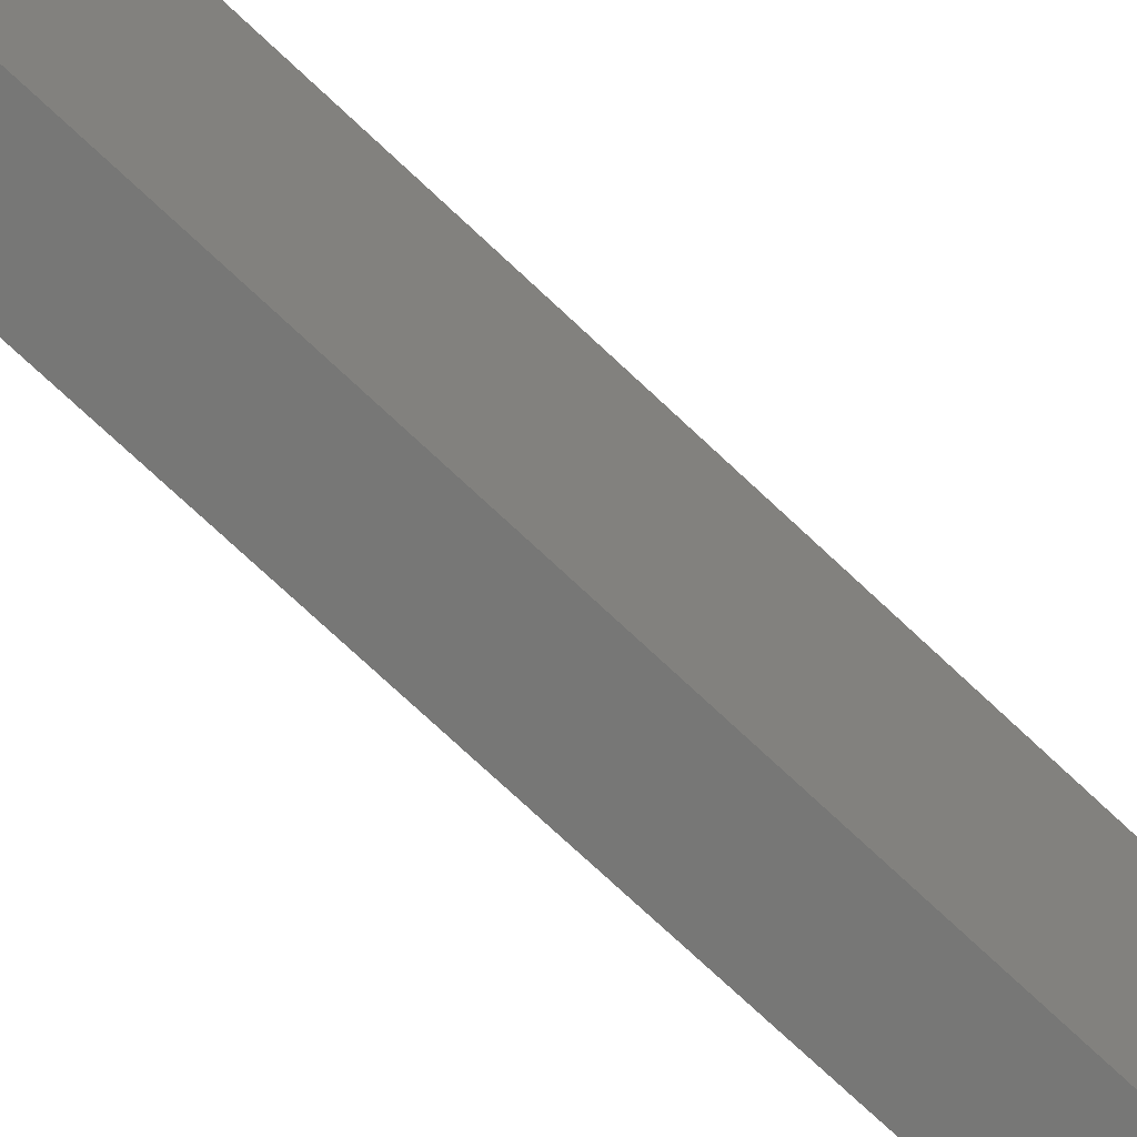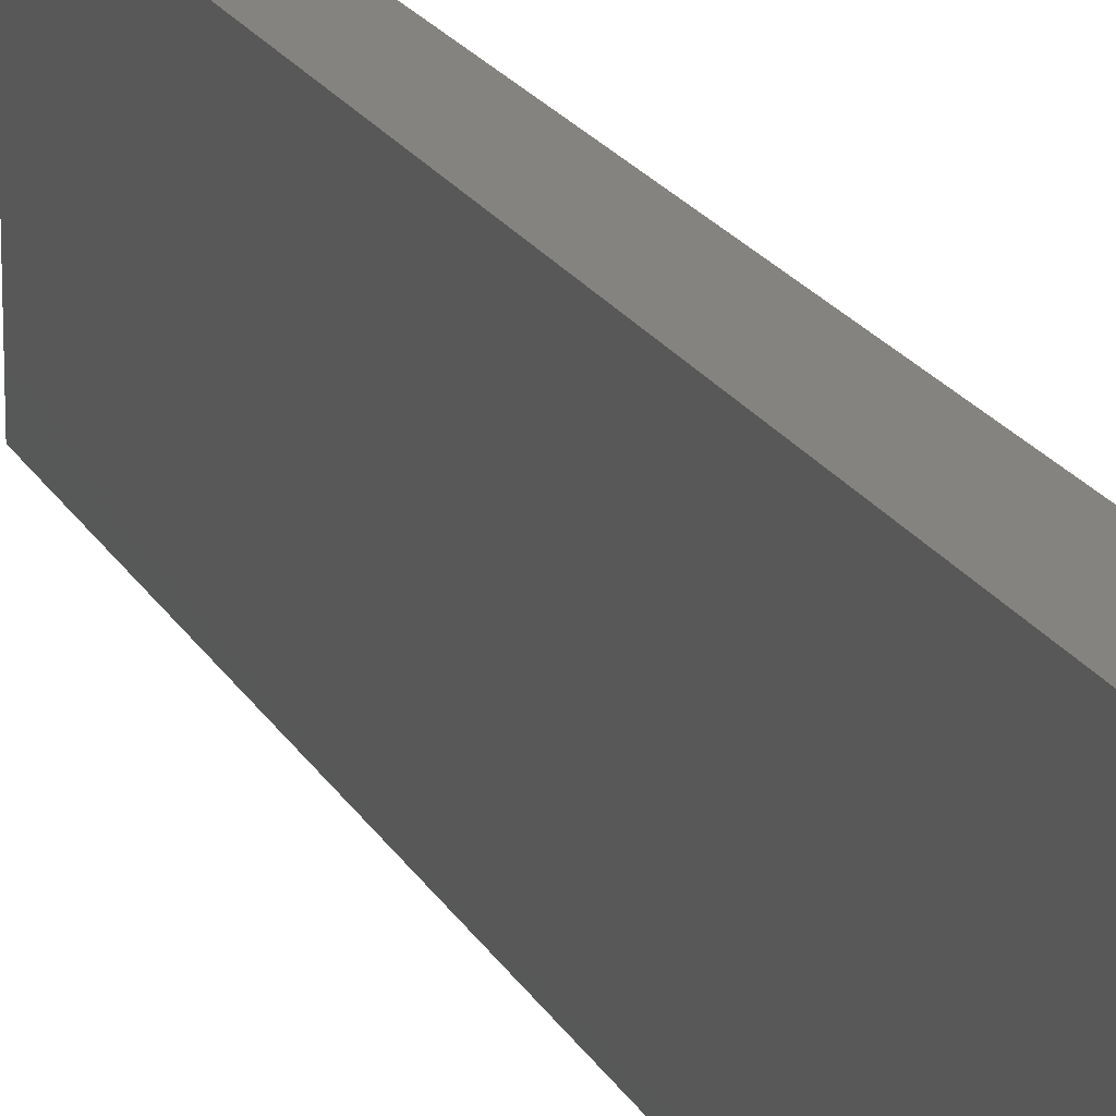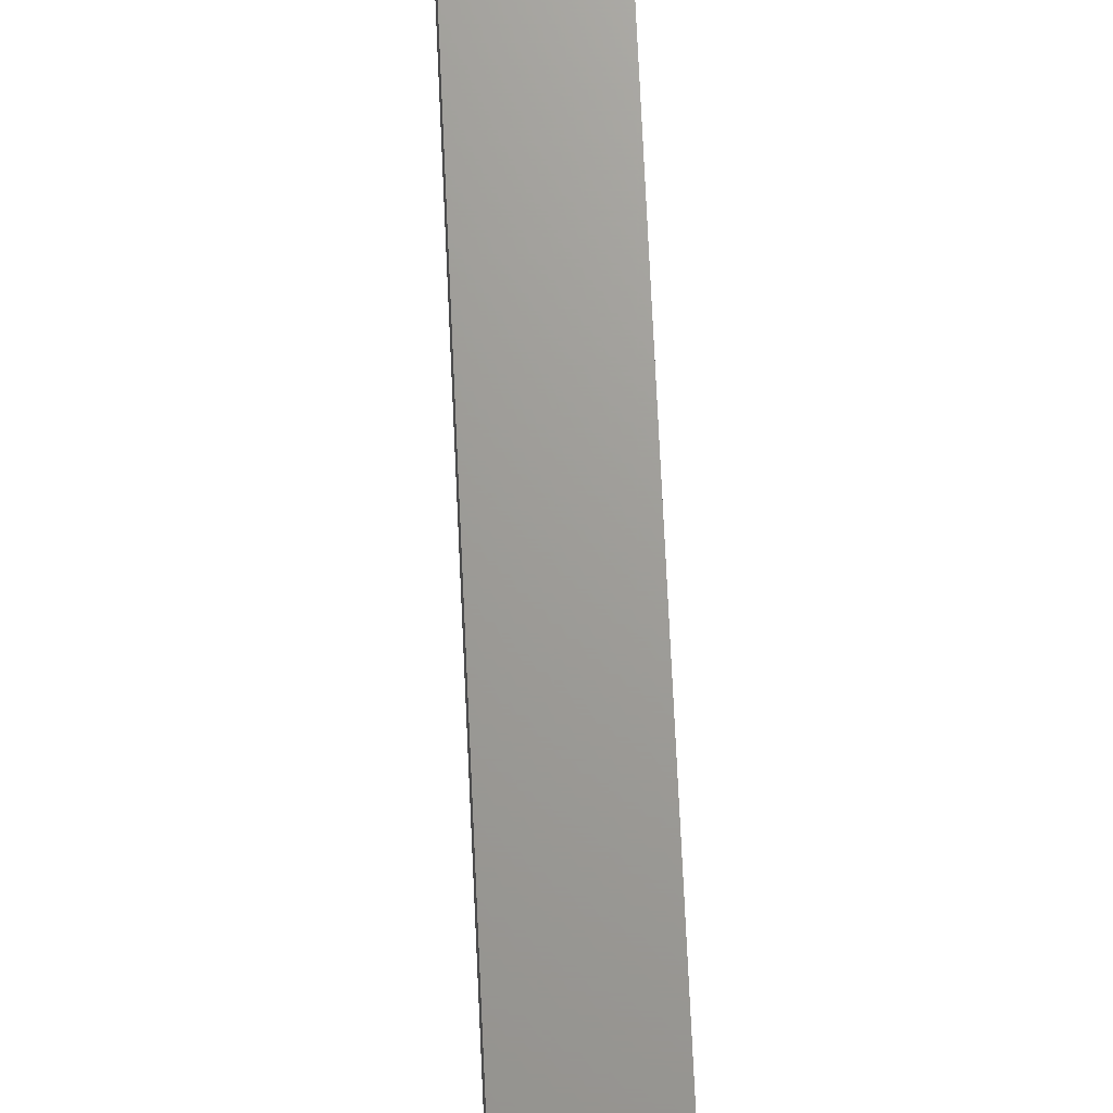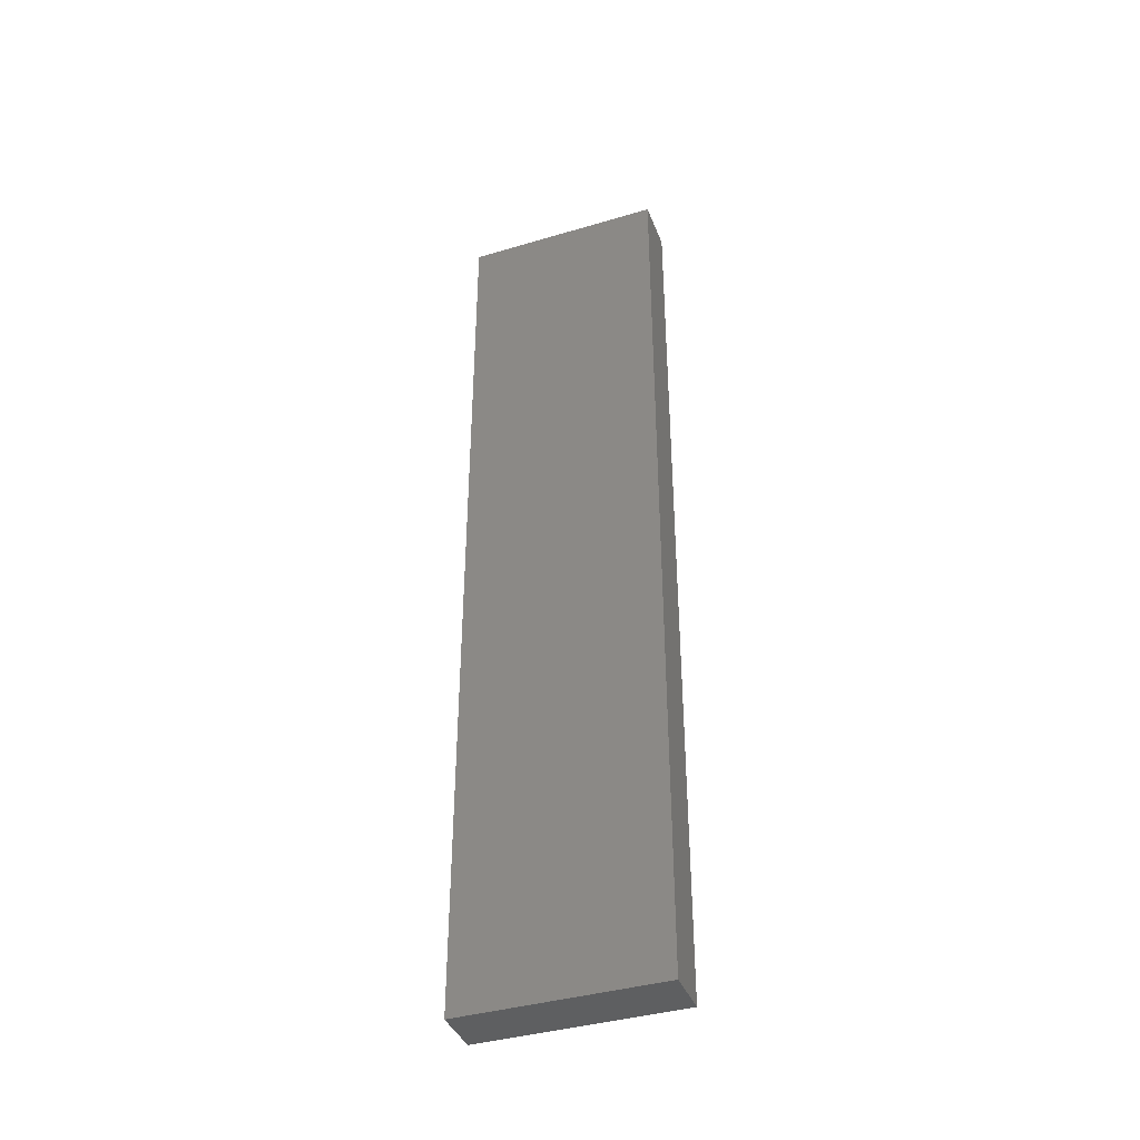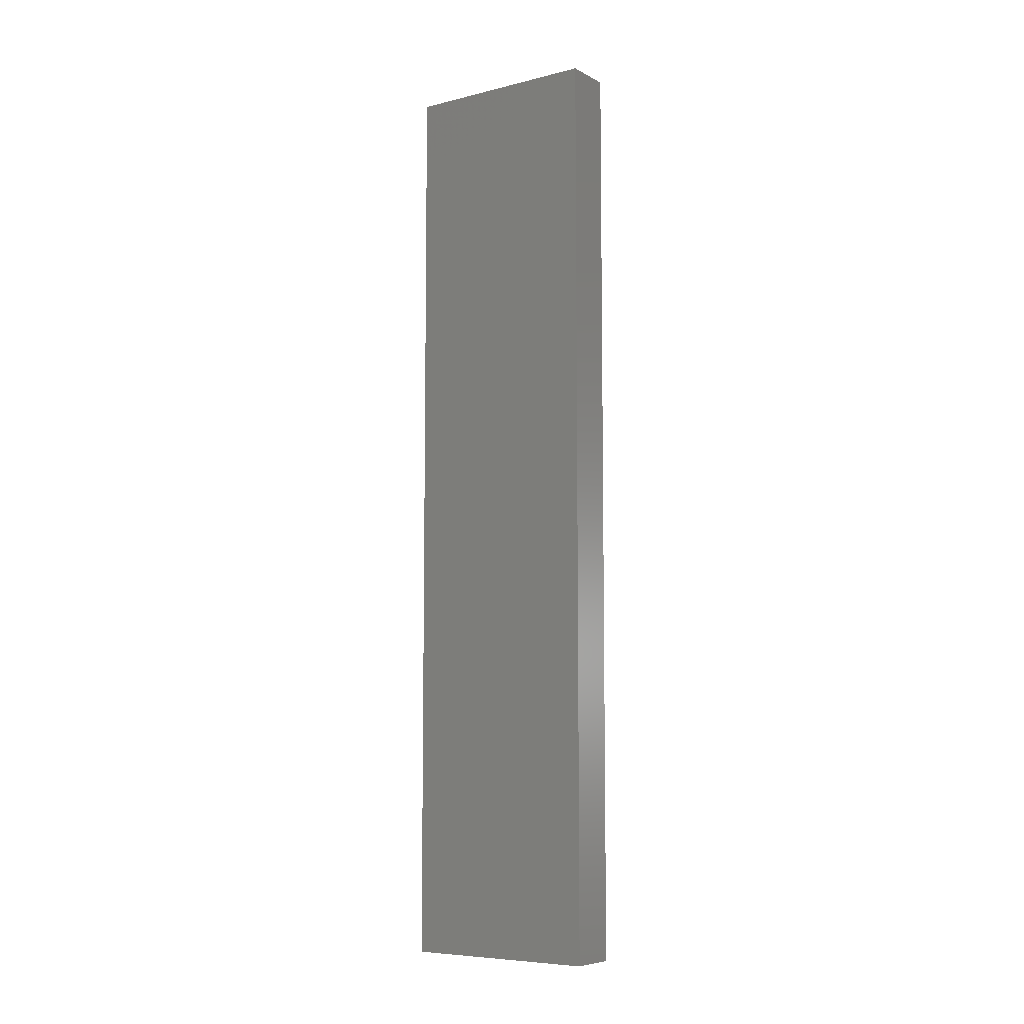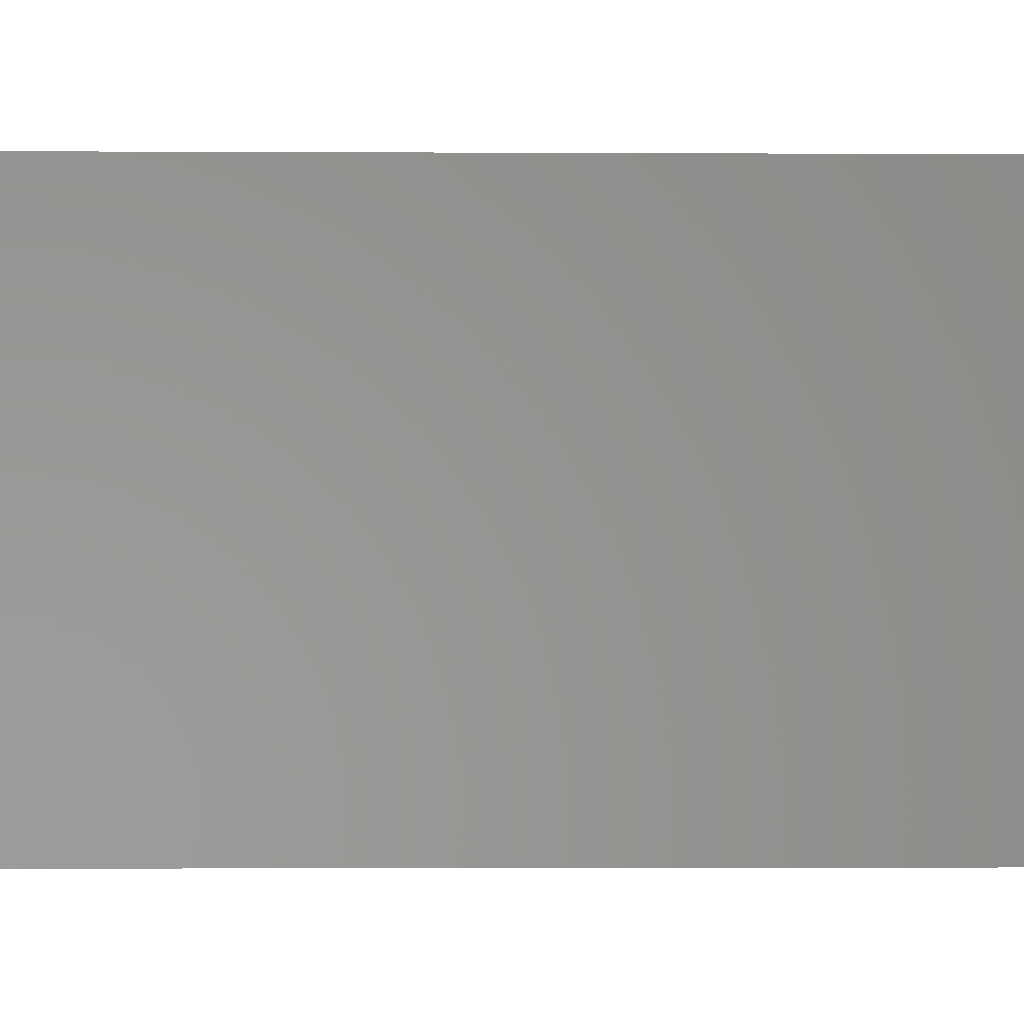
<metadata>
{"format":"stl","ext":"stl","renderer":"f3d","projection":"perspective","resolution":1024,"background":"white","views":[{"elev":-69.8,"azim":46.1,"up":"+Y"},{"elev":17.8,"azim":160.7,"up":"+Y"},{"elev":68.8,"azim":-2.6,"up":"+Y"},{"elev":-39.6,"azim":110.2,"up":"+Z"},{"elev":-7.2,"azim":-54.9,"up":"+Z"},{"elev":-1.3,"azim":87.8,"up":"+Y"}]}
</metadata>
<code>
# stl→obj: 8 verts, 12 faces
v -0.4372 0.4653 -0.2534
v -0.4372 0.4653 0.3665
v -0.4372 0.5982 0.3665
v -0.4372 0.5982 -0.2534
v -0.404 0.5982 -0.2534
v -0.404 0.4653 -0.2534
v -0.404 0.5982 0.3665
v -0.404 0.4653 0.3665
f 1 2 3
f 1 3 4
f 5 6 1
f 5 1 4
f 5 4 3
f 5 3 7
f 8 2 1
f 8 1 6
f 8 6 5
f 8 5 7
f 8 7 3
f 8 3 2

</code>
